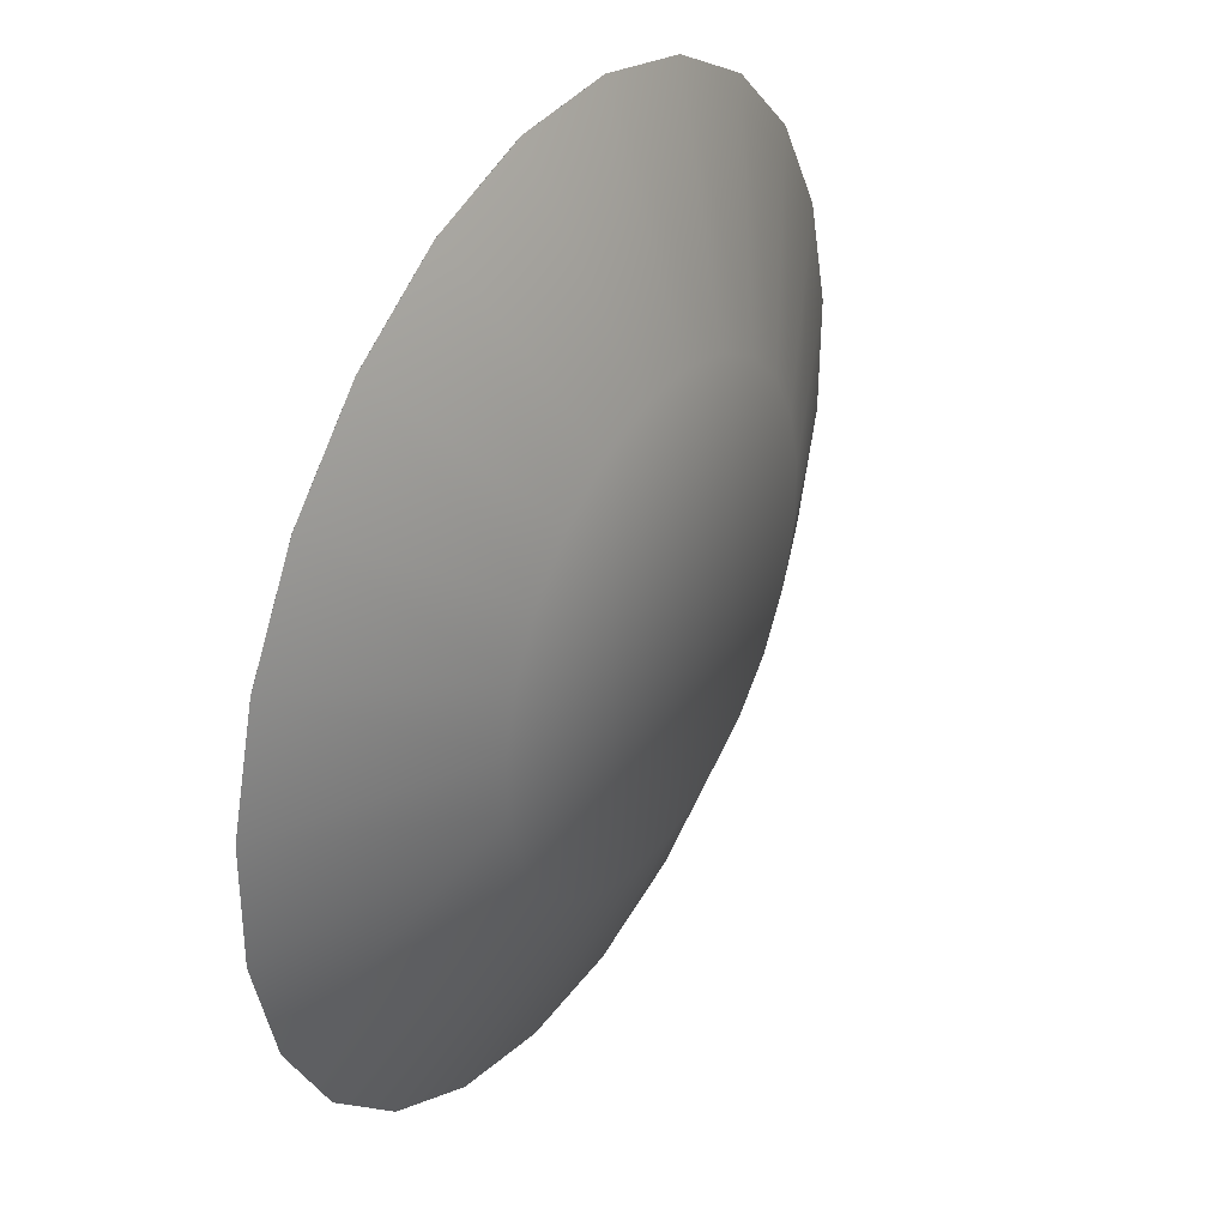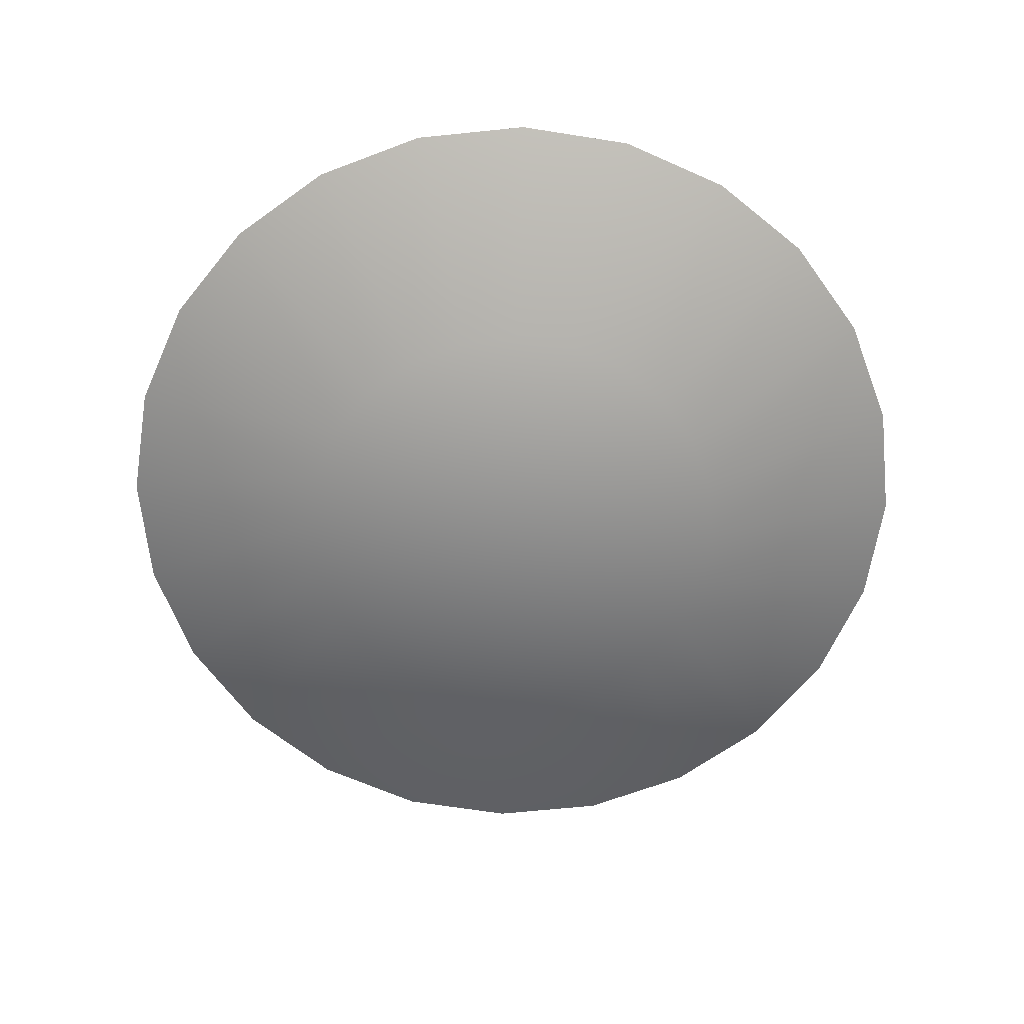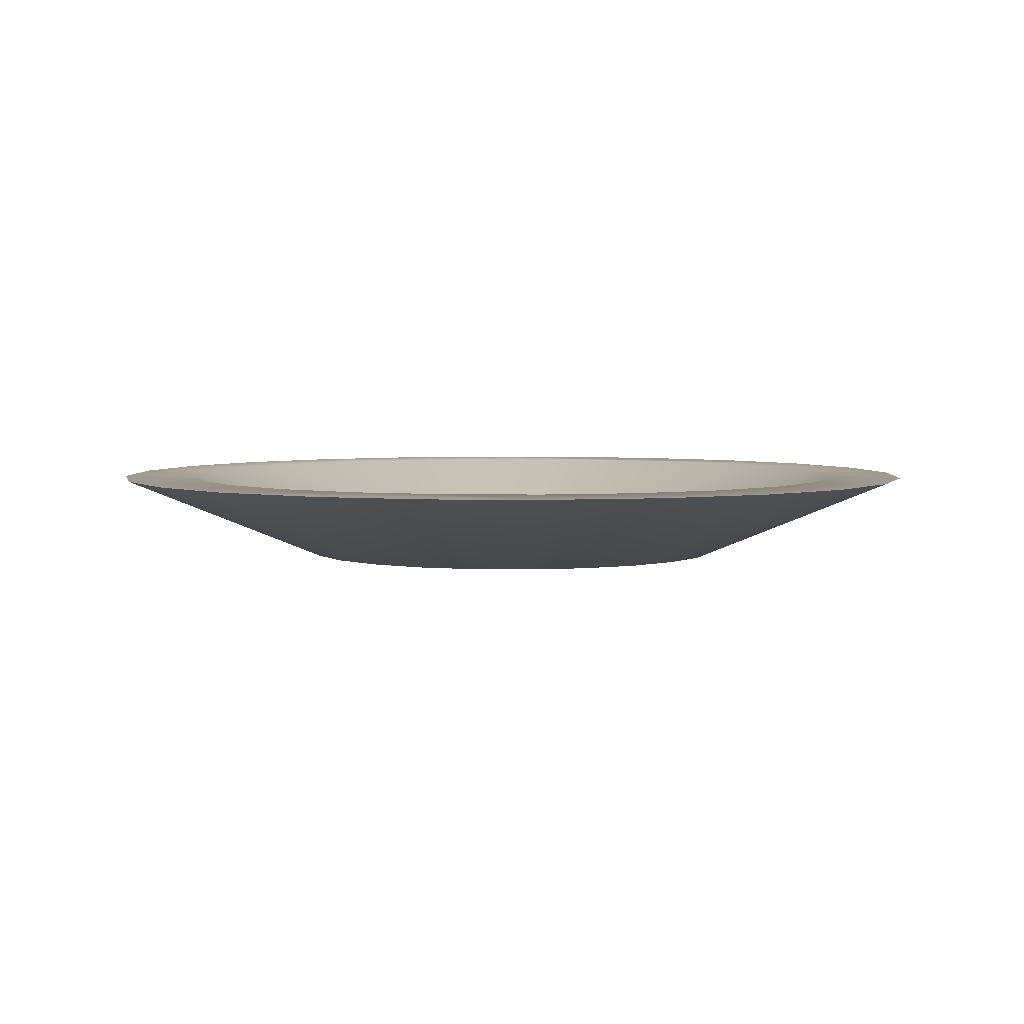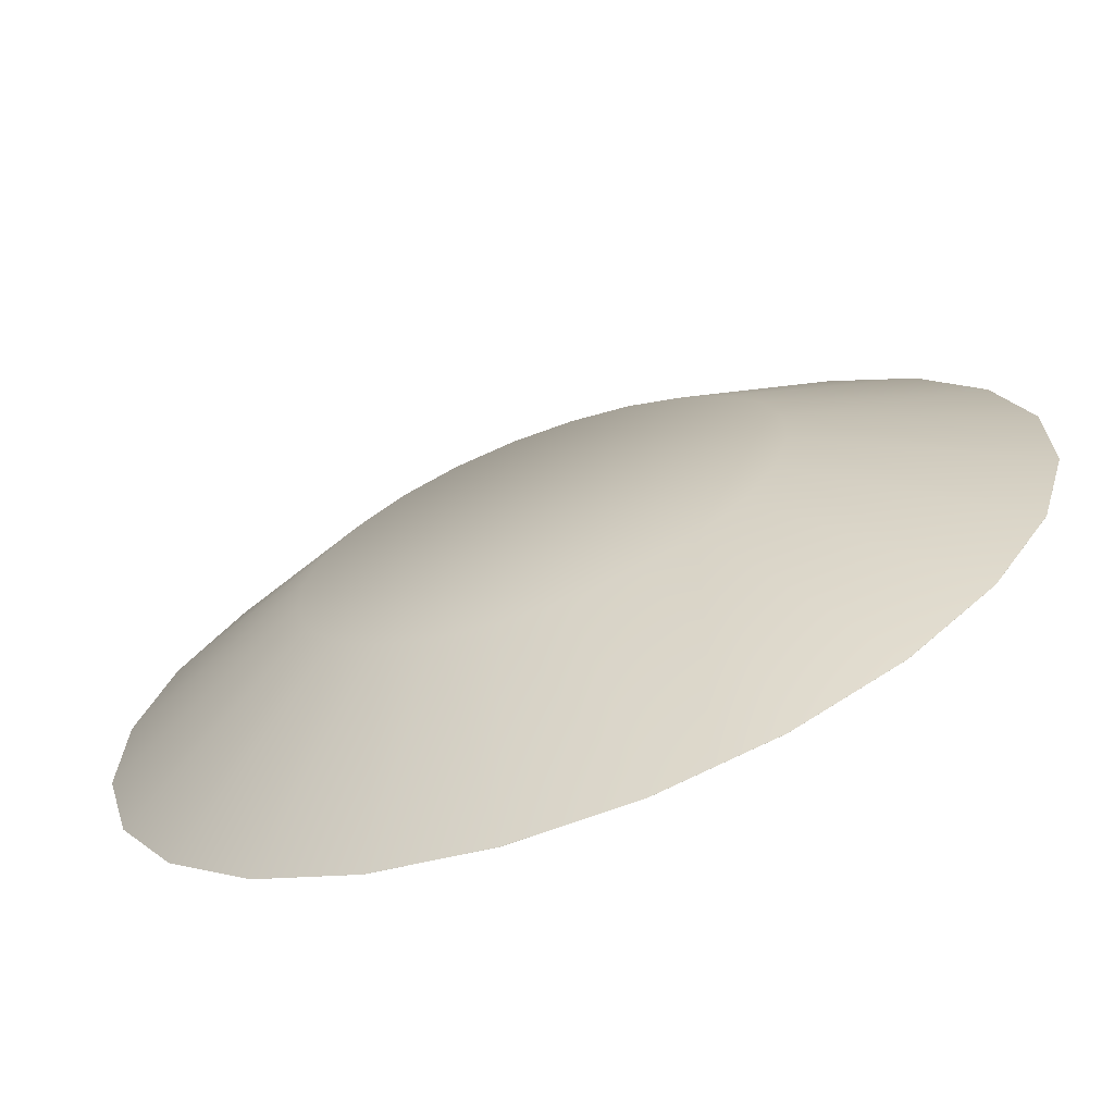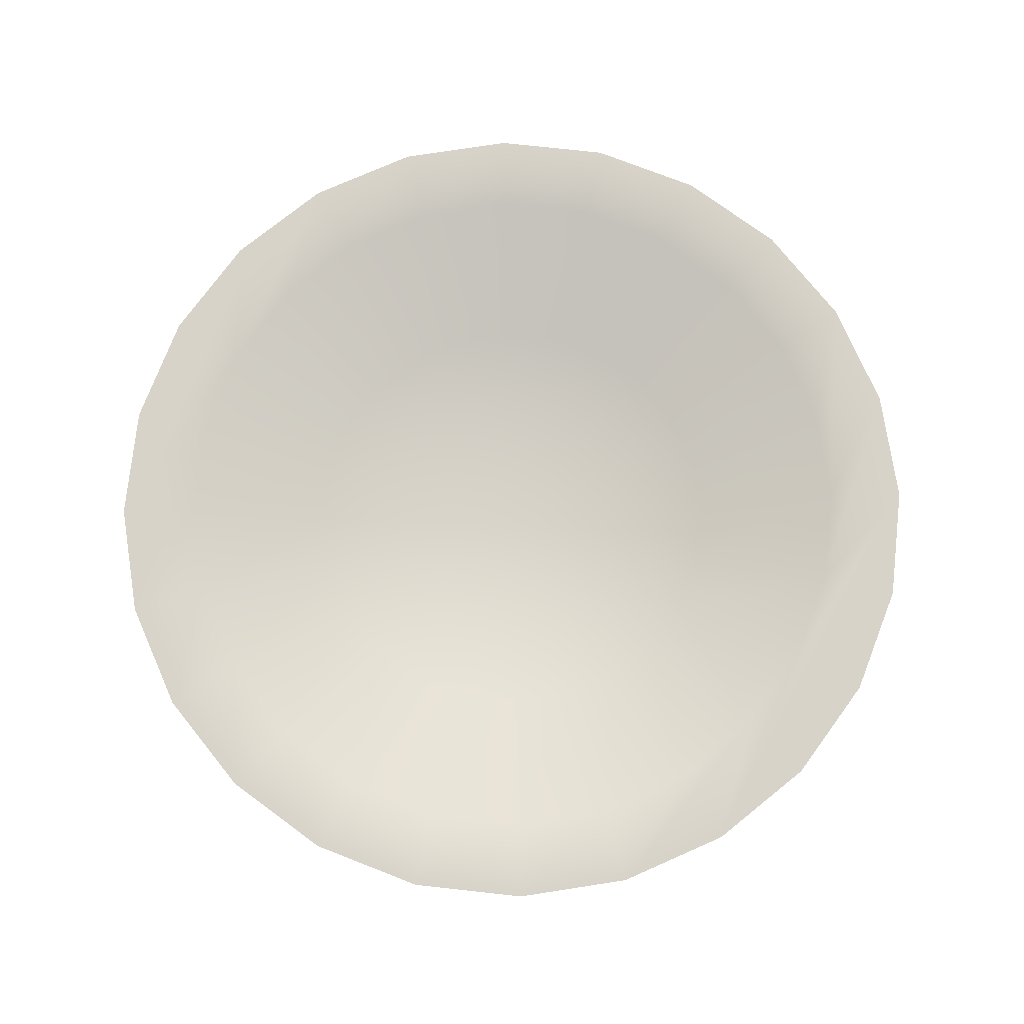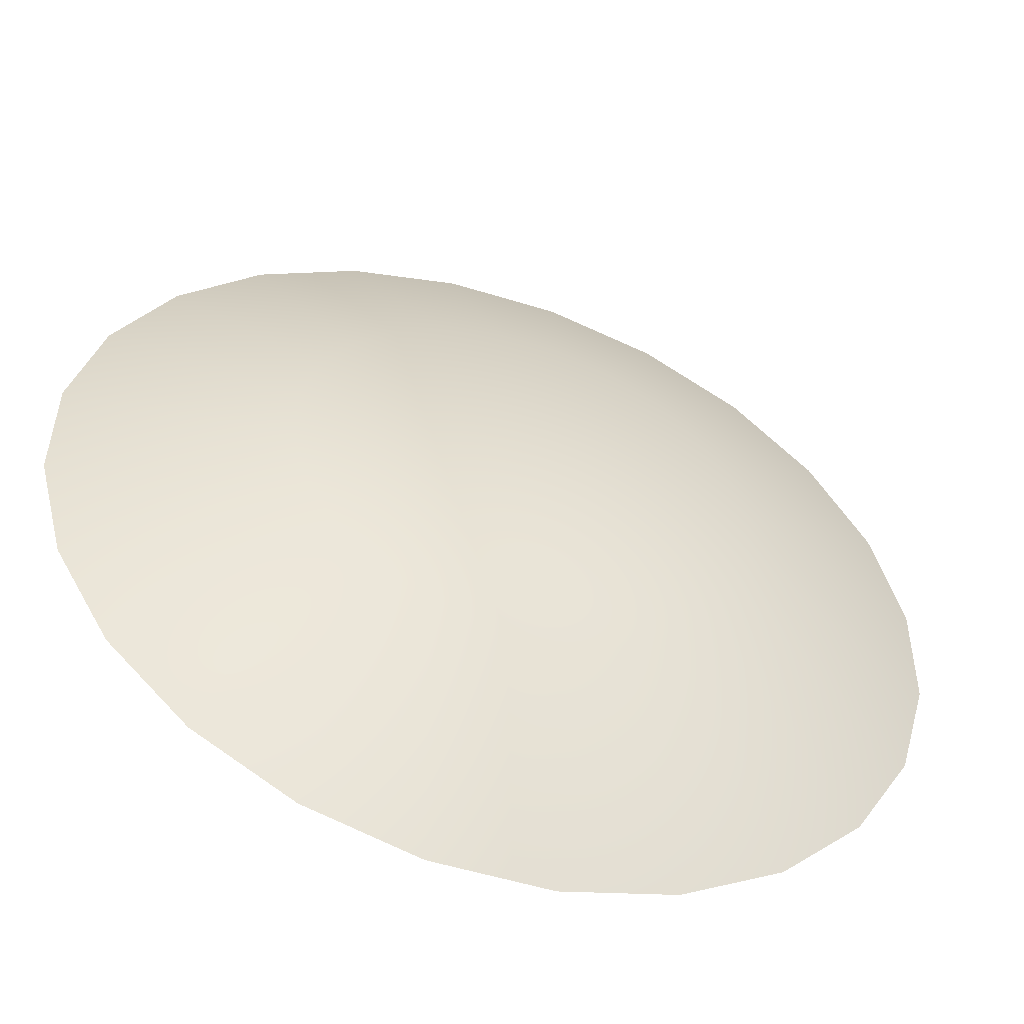
<metadata>
{"format":"obj","ext":"obj","renderer":"f3d","projection":"perspective","resolution":1024,"background":"white","views":[{"elev":36.6,"azim":-59.1,"up":"+Z"},{"elev":-65.2,"azim":141.4,"up":"+Y"},{"elev":4.2,"azim":108.4,"up":"+Y"},{"elev":-69.1,"azim":20.5,"up":"+Z"},{"elev":76.1,"azim":-158.3,"up":"+Y"},{"elev":-51.8,"azim":-18.4,"up":"+Z"}]}
</metadata>
<code>
v -0.02172 -0.01205 0.1763
v 0.04061 0.03519 0.2898
v -0.03577 0.03519 0.2904
v 0.02466 -0.01205 0.176
v 0.04932 0.03519 0.3519
v -0.06662 -0.01205 0.1647
v 0.02173 -0.01205 -0.1763
v 0.06936 -0.01205 0.1636
v -0.04344 0.03519 0.3527
v 0.1142 0.03519 0.2694
v -0.1097 0.03519 0.2713
v -0.02465 -0.01205 -0.176
v 0.06663 -0.01205 -0.1647
v 0.04932 0.03526 0.3519
v -0.02248 -0.03519 0.1825
v -0.04344 0.03526 0.3527
v 0.1387 0.03519 0.3271
v -0.107 -0.01205 0.1419
v -0.06935 -0.01205 -0.1636
v 0.03578 0.03519 -0.2904
v 0.1093 -0.01205 0.1401
v 0.107 -0.01205 -0.1419
v -0.1332 0.03519 0.3294
v 0.02553 -0.03519 0.1821
v -0.06896 -0.03519 0.1705
v 0.1801 0.03519 0.2306
v 0.0718 -0.03519 0.1693
v 0.1387 0.03526 0.3271
v -0.1762 0.03519 0.2336
v -0.0406 0.03519 -0.2898
v 0.1097 0.03519 -0.2713
v -0.1332 0.03526 0.3294
v 0.02249 -0.03519 -0.1825
v -0.02552 -0.03519 -0.1821
v 0.2187 0.03519 0.2801
v 0.1132 -0.03519 0.145
v -0.14 -0.01205 0.1093
v -0.1093 -0.01205 -0.1401
v -0.1142 0.03519 -0.2694
v 0.04345 0.03519 -0.3527
v 0.1419 -0.01205 0.107
v 0.1401 -0.01205 -0.1093
v 0.1762 0.03519 -0.2336
v -0.214 0.03519 0.2837
v -0.1107 -0.03519 0.1468
v 0.06897 -0.03519 -0.1705
v -0.07179 -0.03519 -0.1693
v 0.2336 0.03519 0.1762
v 0.2187 0.03526 0.2801
v 0.1108 -0.03519 -0.1468
v -0.2306 0.03519 0.1801
v -0.04931 0.03519 -0.3519
v 0.1332 0.03519 -0.3294
v -0.2139 0.03526 0.2837
v 0.04345 0.03526 -0.3527
v -0.0493 0.03526 -0.3519
v 0.2837 0.03519 0.214
v 0.1468 -0.03519 0.1107
v 0.145 -0.03519 -0.1132
v -0.1636 -0.01205 0.06936
v -0.1418 -0.01205 -0.107
v -0.18 0.03519 -0.2306
v -0.1387 0.03519 -0.3271
v 0.1332 0.03526 -0.3294
v 0.1647 -0.01205 0.06662
v 0.1636 -0.01205 -0.06936
v 0.2307 0.03519 -0.1801
v 0.214 0.03519 -0.2837
v -0.2694 0.03519 0.1142
v -0.145 -0.03519 0.1132
v -0.1132 -0.03519 -0.145
v -0.1387 0.03526 -0.3271
v 0.2713 0.03519 0.1097
v 0.2837 0.03526 0.214
v 0.214 0.03526 -0.2837
v -0.2801 0.03519 0.2187
v -0.2801 0.03526 0.2186
v 0.2904 0.03519 0.03578
v 0.1705 -0.03519 0.06897
v 0.1693 -0.03519 -0.0718
v 0.2801 0.03526 -0.2186
v -0.1759 -0.01205 0.02466
v -0.1647 -0.01205 -0.06662
v -0.2336 0.03519 -0.1762
v -0.2186 0.03519 -0.2801
v 0.1763 -0.01205 0.02172
v 0.176 -0.01205 -0.02466
v 0.2694 0.03519 -0.1142
v 0.2801 0.03519 -0.2187
v -0.2898 0.03519 0.04061
v -0.1693 -0.03519 0.0718
v -0.1468 -0.03519 -0.1107
v -0.2186 0.03526 -0.2801
v 0.3294 0.03519 0.1332
v 0.3294 0.03526 0.1332
v -0.3271 0.03519 0.1387
v -0.3271 0.03526 0.1387
v 0.2898 0.03519 -0.04061
v 0.3271 0.03519 -0.1387
v 0.1825 -0.03519 0.02249
v 0.1821 -0.03519 -0.02552
v 0.3271 0.03526 -0.1387
v -0.1763 -0.01205 -0.02172
v -0.2712 0.03519 -0.1097
v -0.2904 0.03519 -0.03578
v -0.1821 -0.03519 0.02552
v -0.1705 -0.03519 -0.06897
v -0.2837 0.03526 -0.214
v 0.3519 0.03519 -0.04931
v 0.3527 0.03526 0.04344
v -0.2837 0.03519 -0.214
v -0.3519 0.03526 0.04931
v 0.3519 0.03526 -0.04931
v 0.3527 0.03519 0.04344
v -0.3294 0.03519 -0.1332
v -0.1825 -0.03519 -0.02249
v -0.3519 0.03519 0.04931
v -0.3294 0.03526 -0.1332
v -0.3526 0.03525 -0.04344
v -0.03576 0.03526 0.2904
v 0.04061 0.03526 0.2898
v -0.02171 -0.01198 0.1763
v 0.02466 -0.01198 0.1759
v -0.06661 -0.01198 0.1647
v 0.02173 -0.01198 -0.1763
v 0.06936 -0.01198 0.1636
v 0.1142 0.03526 0.2694
v -0.1097 0.03526 0.2712
v -0.02465 -0.01198 -0.1759
v 0.06662 -0.01198 -0.1647
v -0.02248 -0.03526 0.1826
v -0.107 -0.01198 0.1418
v -0.06934 -0.01198 -0.1636
v 0.03578 0.03526 -0.2904
v 0.1093 -0.01198 0.14
v 0.107 -0.01198 -0.1418
v 0.02553 -0.03526 0.1822
v -0.06897 -0.03526 0.1705
v 0.18 0.03526 0.2306
v 0.07181 -0.03526 0.1693
v -0.1762 0.03526 0.2336
v -0.0406 0.03526 -0.2898
v 0.1097 0.03526 -0.2712
v 0.0225 -0.03526 -0.1826
v -0.02552 -0.03526 -0.1822
v 0.1132 -0.03526 0.145
v -0.14 -0.01198 0.1093
v -0.1093 -0.01198 -0.14
v -0.1142 0.03526 -0.2694
v 0.1418 -0.01198 0.107
v 0.14 -0.01198 -0.1093
v 0.1762 0.03526 -0.2336
v -0.1107 -0.03526 0.1469
v 0.06898 -0.03526 -0.1705
v -0.0718 -0.03526 -0.1693
v 0.2336 0.03526 0.1762
v 0.1108 -0.03526 -0.1469
v -0.2306 0.03526 0.18
v 0.1469 -0.03526 0.1108
v 0.145 -0.03526 -0.1132
v -0.1636 -0.01198 0.06935
v -0.1418 -0.01198 -0.107
v -0.18 0.03526 -0.2306
v 0.1647 -0.01198 0.06662
v 0.1636 -0.01198 -0.06935
v 0.2306 0.03526 -0.18
v -0.2694 0.03526 0.1142
v -0.145 -0.03526 0.1132
v -0.1132 -0.03526 -0.145
v 0.2712 0.03526 0.1097
v 0.2904 0.03526 0.03577
v 0.1705 -0.03526 0.06897
v 0.1694 -0.03526 -0.0718
v -0.1759 -0.01198 0.02465
v -0.1647 -0.01198 -0.06662
v -0.2336 0.03526 -0.1762
v 0.1763 -0.01198 0.02172
v 0.1759 -0.01198 -0.02465
v 0.2694 0.03526 -0.1142
v -0.2897 0.03526 0.0406
v -0.1693 -0.03526 0.0718
v -0.1469 -0.03526 -0.1108
v 0.2898 0.03526 -0.0406
v 0.1826 -0.03526 0.02249
v 0.1822 -0.03526 -0.02553
v -0.1763 -0.01198 -0.02172
v -0.2712 0.03526 -0.1097
v -0.2904 0.03526 -0.03577
v -0.1822 -0.03526 0.02553
v -0.1705 -0.03526 -0.06897
v -0.1826 -0.03526 -0.02249
v -0.3527 0.0352 -0.04345
g mesh1-geometry-0
f 1 2 3
f 2 1 4
f 5 3 2
f 3 6 1
f 1 7 4
f 8 2 4
f 9 3 5
f 5 2 10
f 6 3 11
f 6 12 1
f 1 12 7
f 4 7 13
f 2 8 10
f 4 13 8
f 9 11 3
f 14 15 16
f 5 10 17
f 11 18 6
f 6 19 12
f 12 20 7
f 20 13 7
f 21 10 8
f 8 13 22
f 23 11 9
f 15 14 24
f 25 16 15
f 17 10 26
f 27 14 28
f 18 11 29
f 18 19 6
f 19 30 12
f 20 12 30
f 13 20 31
f 10 21 26
f 8 22 21
f 31 22 13
f 23 29 11
f 16 25 32
f 14 27 24
f 33 15 24
f 34 25 15
f 17 26 35
f 28 36 27
f 29 37 18
f 18 38 19
f 30 19 39
f 30 40 20
f 20 40 31
f 41 26 21
f 21 22 42
f 22 31 43
f 44 29 23
f 45 32 25
f 46 24 27
f 34 15 33
f 33 24 46
f 47 25 34
f 35 26 48
f 36 28 49
f 50 27 36
f 37 29 51
f 37 38 18
f 38 39 19
f 39 52 30
f 30 52 40
f 31 40 53
f 26 41 48
f 21 42 41
f 43 42 22
f 31 53 43
f 44 51 29
f 32 45 54
f 47 45 25
f 46 27 50
f 55 34 33
f 46 55 33
f 56 47 34
f 35 48 57
f 49 58 36
f 50 36 59
f 51 60 37
f 37 61 38
f 39 38 62
f 39 63 52
f 34 55 56
f 55 46 64
f 65 48 41
f 41 42 66
f 42 43 67
f 43 53 68
f 44 69 51
f 70 54 45
f 71 45 47
f 50 64 46
f 47 56 72
f 57 48 73
f 58 49 74
f 59 36 58
f 59 75 50
f 60 51 69
f 60 61 37
f 61 62 38
f 62 63 39
f 48 65 73
f 41 66 65
f 67 66 42
f 43 68 67
f 64 50 75
f 76 69 44
f 54 70 77
f 71 70 45
f 72 71 47
f 57 73 78
f 74 79 58
f 59 58 80
f 75 59 81
f 69 82 60
f 60 83 61
f 62 61 84
f 62 85 63
f 86 73 65
f 65 66 87
f 66 67 88
f 67 68 89
f 76 90 69
f 91 77 70
f 92 70 71
f 71 72 93
f 73 86 78
f 57 78 94
f 79 74 95
f 80 58 79
f 80 81 59
f 82 69 90
f 82 83 60
f 83 84 61
f 84 85 62
f 65 87 86
f 88 87 66
f 67 89 88
f 96 90 76
f 77 91 97
f 92 91 70
f 93 92 71
f 86 98 78
f 94 78 99
f 95 100 79
f 80 79 101
f 81 80 102
f 90 103 82
f 83 82 103
f 84 83 104
f 104 85 84
f 98 86 87
f 87 88 98
f 88 89 98
f 90 96 105
f 106 97 91
f 107 91 92
f 92 93 108
f 98 99 78
f 94 99 109
f 100 95 110
f 101 79 100
f 101 102 80
f 98 89 99
f 103 90 105
f 103 104 83
f 104 111 85
f 96 111 105
f 97 106 112
f 107 106 91
f 108 107 92
f 102 101 113
f 94 109 114
f 113 100 110
f 100 113 101
f 104 103 105
f 105 111 104
f 96 115 111
f 116 112 106
f 117 115 96
f 106 107 116
f 107 108 118
f 112 116 119
f 115 117 119
f 118 116 107
f 116 118 119
g mesh1-geometry-1
f 120 121 122
f 123 122 121
f 121 120 14
f 122 124 120
f 123 125 122
f 123 121 126
f 14 120 16
f 127 121 14
f 128 120 124
f 122 129 124
f 125 129 122
f 130 125 123
f 127 126 121
f 126 130 123
f 120 128 16
f 9 131 5
f 28 127 14
f 124 132 128
f 129 133 124
f 125 134 129
f 125 130 134
f 126 127 135
f 136 130 126
f 16 128 32
f 137 5 131
f 131 9 138
f 139 127 28
f 17 5 140
f 141 128 132
f 124 133 132
f 129 142 133
f 142 129 134
f 143 134 130
f 139 135 127
f 135 136 126
f 130 136 143
f 128 141 32
f 23 138 9
f 137 140 5
f 137 131 144
f 131 138 145
f 49 139 28
f 140 146 17
f 132 147 141
f 133 148 132
f 149 133 142
f 134 55 142
f 143 55 134
f 135 139 150
f 151 136 135
f 152 143 136
f 32 141 54
f 138 23 153
f 140 137 154
f 144 131 145
f 154 137 144
f 145 138 155
f 156 139 49
f 35 17 146
f 146 140 157
f 158 141 147
f 132 148 147
f 133 149 148
f 142 56 149
f 55 56 142
f 64 55 143
f 156 150 139
f 150 151 135
f 136 151 152
f 152 64 143
f 141 158 54
f 44 153 23
f 138 153 155
f 157 140 154
f 144 145 40
f 144 40 154
f 145 155 52
f 74 156 49
f 146 159 35
f 160 146 157
f 147 161 158
f 148 162 147
f 163 148 149
f 56 72 149
f 52 40 145
f 53 154 40
f 150 156 164
f 165 151 150
f 166 152 151
f 75 64 152
f 158 167 54
f 153 44 168
f 155 153 169
f 154 53 157
f 63 52 155
f 170 156 74
f 57 35 159
f 159 146 160
f 157 68 160
f 167 158 161
f 147 162 161
f 148 163 162
f 149 72 163
f 170 164 156
f 164 165 150
f 151 165 166
f 166 75 152
f 68 157 53
f 54 167 77
f 76 168 44
f 153 168 169
f 155 169 63
f 171 170 74
f 159 172 57
f 173 159 160
f 89 160 68
f 161 174 167
f 162 175 161
f 176 162 163
f 72 93 163
f 164 170 177
f 178 165 164
f 179 166 165
f 81 75 166
f 167 180 77
f 168 76 181
f 169 168 182
f 85 63 169
f 171 177 170
f 95 171 74
f 94 57 172
f 172 159 173
f 160 89 173
f 180 167 174
f 161 175 174
f 162 176 175
f 163 93 176
f 177 178 164
f 165 178 179
f 179 81 166
f 77 180 97
f 96 181 76
f 168 181 182
f 169 182 85
f 171 183 177
f 102 171 95
f 172 184 94
f 185 172 173
f 99 173 89
f 174 186 180
f 186 174 175
f 187 175 176
f 176 93 187
f 178 177 183
f 183 179 178
f 183 81 179
f 188 97 180
f 181 96 189
f 182 181 190
f 111 85 182
f 171 102 183
f 113 102 95
f 114 94 184
f 184 172 185
f 173 99 185
f 102 81 183
f 188 180 186
f 175 187 186
f 93 108 187
f 188 108 97
f 117 189 96
f 181 189 190
f 182 190 111
f 109 185 99
f 110 113 95
f 114 184 109
f 185 109 184
f 188 186 187
f 187 108 188
f 108 118 97
f 189 117 191
f 97 118 112
f 191 190 189
f 115 111 190
f 192 191 117
f 192 112 118
f 190 191 115
f 192 115 191

</code>
